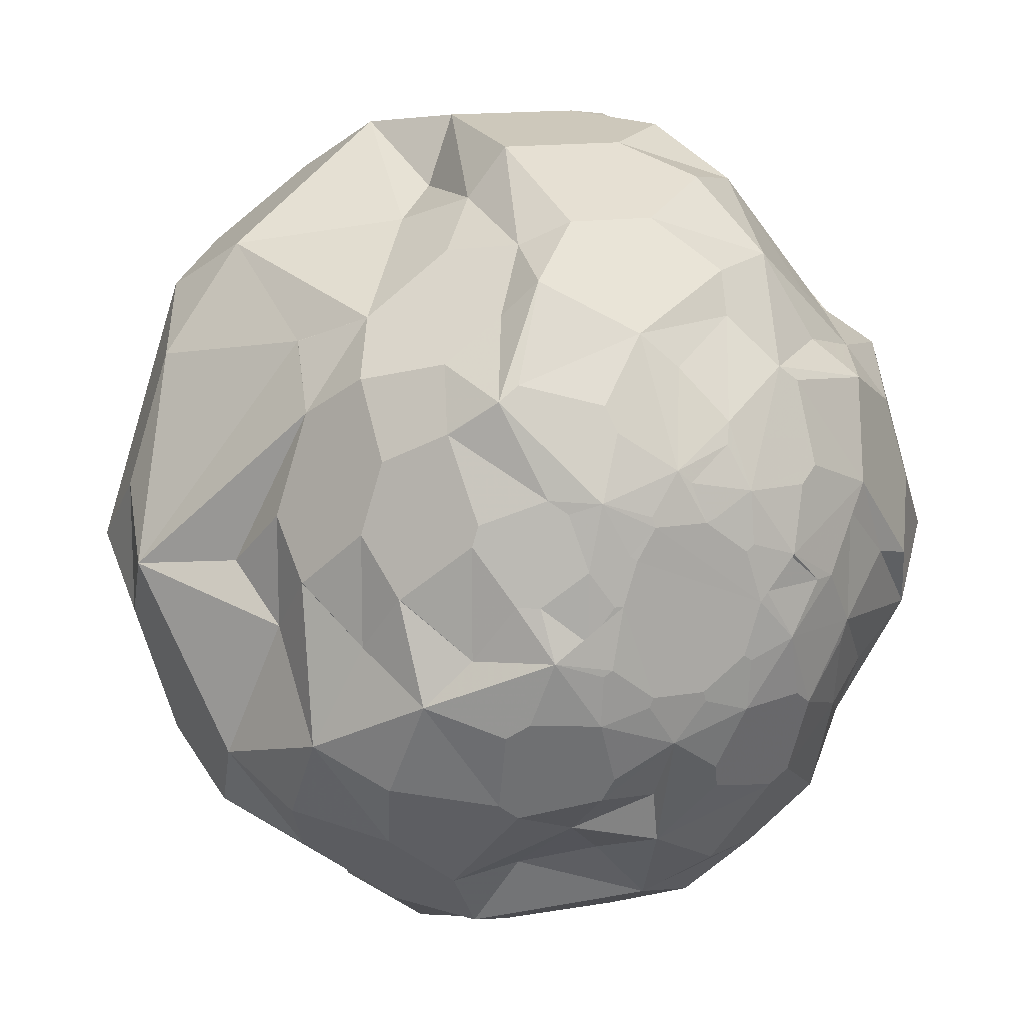
<metadata>
{"format":"obj","ext":"obj","renderer":"f3d","projection":"perspective","resolution":1024,"background":"white","views":[{"elev":13.4,"azim":158.5,"up":"+Y"}]}
</metadata>
<code>
v 0.2257 0.09236 -0.9199
v 0.1701 0.01354 -0.9327
v 0.1506 0.01354 -0.9358
v 0.1193 0.1124 -0.9358
v 0.1351 0.1241 -0.9327
v 0.2252 0.09386 -0.9199
v 0.4481 0.142 -0.7978
v 0.3697 0.01354 -0.8588
v 0.3227 0.01354 -0.8829
v 0.2585 0.2161 -0.8829
v 0.2966 0.2445 -0.8588
v 0.4336 0.1878 -0.7978
v 0.6371 0.142 -0.6076
v 0.5833 0.01354 -0.7027
v 0.5819 0.01354 -0.7041
v 0.4682 0.3724 -0.7041
v 0.4693 0.3732 -0.7027
v 0.5865 0.3017 -0.6076
v 0.7582 0.1428 -0.3681
v 0.7384 0.01354 -0.4878
v 0.7376 0.01354 -0.4896
v 0.5942 0.4663 -0.4896
v 0.5949 0.4668 -0.4878
v 0.6849 0.3741 -0.3681
v 0.9919 0.1479 0.06358
v 1.016 -0.00858 -0.09577
v 0.8198 0.01354 -0.2364
v 0.6607 0.5159 -0.2364
v 0.6609 0.516 -0.2353
v 0.8952 0.453 0.06358
v 0.7582 0.1428 0.1631
v 1.016 -0.00858 0.2243
v 1.016 -0.00858 0.2229
v 0.8254 0.5943 0.2229
v 0.8252 0.5942 0.2243
v 0.6849 0.3741 0.1631
v 0.6371 0.142 0.4027
v 0.7376 0.01354 0.2846
v 0.7384 0.01354 0.2829
v 0.5949 0.4668 0.2829
v 0.5942 0.4663 0.2846
v 0.5865 0.3017 0.4027
v 0.4481 0.142 0.5928
v 0.5819 0.01354 0.4992
v 0.5833 0.01354 0.4978
v 0.4693 0.3732 0.4978
v 0.4682 0.3724 0.4992
v 0.4336 0.1878 0.5928
v 0.3032 0.08601 1.044
v 0.4195 -0.00858 1
v 0.3697 0.01354 0.6539
v 0.2966 0.2445 0.6539
v 0.3425 0.2345 1
v 0.3026 0.08781 1.044
v 0.1755 0.11 1.064
v 0.2131 -0.00858 1.064
v 0.2364 -0.00858 1.06
v 0.1944 0.1241 1.06
v 0.1942 0.2409 1.044
v 0.1336 0.2223 0.7149
v 0.04336 0.1925 0.7278
v 0.07714 0.1833 1.064
v 0.376 0.4499 0.898
v 0.3304 0.484 0.898
v 0.1584 0.4398 0.9712
v 0.1409 0.3847 1
v 0.5594 0.5867 0.6698
v 0.4005 0.7051 0.6698
v 0.2376 0.6898 0.7839
v 0.2371 0.6882 0.7856
v 0.6765 0.675 0.3823
v 0.4462 0.8466 0.3823
v 0.2951 0.8715 0.526
v 0.2948 0.8704 0.5281
v 0.7159 0.7061 0.06358
v 0.3588 0.7663 -0.1025
v 0.2442 0.8265 0.03033
v 0.3253 0.9667 0.2243
v 0.5368 0.5832 -0.3681
v 0.3449 0.7262 -0.3681
v 0.2441 0.8263 -0.2364
v 0.2442 0.8265 -0.2353
v 0.4392 0.5096 -0.6076
v 0.3068 0.6083 -0.6076
v 0.2187 0.746 -0.4896
v 0.219 0.7469 -0.4878
v 0.376 0.4499 -0.7708
v 0.3304 0.484 -0.7708
v 0.2371 0.6882 -0.6584
v 0.2376 0.6898 -0.6567
v 0.1942 0.2409 -0.9173
v 0.1927 0.242 -0.9173
v 0.1409 0.3847 -0.873
v 0.1584 0.4398 -0.844
v 0.07714 0.1833 -0.9364
v 0.08437 0.2061 -0.9327
v -0.04443 0.1833 -0.9364
v -0.06999 0.1925 -0.9327
v -0.01409 0.2711 -0.9199
v 0.01728 0.3004 -0.9173
v -0.1171 0.3413 -0.8829
v -0.1317 0.3872 -0.8588
v -0.03683 0.5034 -0.7978
v 0.04457 0.5792 -0.7708
v -0.1972 0.5942 -0.7041
v -0.2049 0.6898 -0.6567
v -0.08187 0.8004 -0.5426
v 0.1146 0.8004 -0.5426
v -0.2621 0.8704 -0.4009
v -0.2624 0.8715 -0.3989
v -0.126 0.9425 -0.2551
v 0.1587 0.9425 -0.2551
v -0.2926 0.9667 -0.09716
v -0.2927 0.9669 -0.09577
v -0.1401 0.9914 0.06358
v 0.1728 0.9914 0.06358
v -0.2927 0.9669 0.2229
v -0.2926 0.9667 0.2243
v -0.1319 0.8061 0.1631
v 0.1587 0.9425 0.3823
v -0.2456 0.7469 0.2829
v -0.2454 0.746 0.2846
v -0.09517 0.6877 0.4027
v 0.1146 0.8004 0.6698
v -0.1977 0.5955 0.4978
v -0.1972 0.5942 0.4992
v -0.03683 0.5034 0.5928
v 0.04457 0.5792 0.898
v -0.1317 0.3872 0.6539
v -0.1082 0.3847 1
v 0.01543 0.3004 1.044
v 0.01728 0.3004 1.044
v -0.05165 0.2061 1.06
v -0.04443 0.1833 1.064
v -0.16 0.242 1.044
v -0.1615 0.2409 1.044
v -0.1617 0.1241 0.7278
v -0.1428 0.11 1.064
v -0.2976 0.484 0.898
v -0.3433 0.4499 0.898
v -0.3555 0.2685 0.9712
v -0.3098 0.2345 1
v -0.3678 0.7051 0.6698
v -0.5267 0.5867 0.6698
v -0.5628 0.4231 0.7839
v -0.5615 0.422 0.7856
v -0.4135 0.8466 0.3823
v -0.6438 0.675 0.3823
v -0.7135 0.5353 0.526
v -0.7126 0.5347 0.5281
v -0.4301 0.8947 0.06358
v -0.5963 0.6091 -0.1025
v -0.6875 0.516 0.03033
v -0.7925 0.5942 0.2243
v -0.4135 0.8466 -0.2551
v -0.5634 0.5832 -0.3681
v -0.6874 0.5159 -0.2364
v -0.6875 0.516 -0.2353
v -0.3678 0.7051 -0.5426
v -0.4659 0.5096 -0.6076
v -0.6208 0.4663 -0.4896
v -0.6215 0.4668 -0.4878
v -0.2976 0.484 -0.7708
v -0.3433 0.4499 -0.7708
v -0.5615 0.422 -0.6584
v -0.5628 0.4231 -0.6567
v -0.16 0.242 -0.9173
v -0.1615 0.2409 -0.9173
v -0.3098 0.2345 -0.873
v -0.3555 0.2685 -0.844
v -0.1428 0.11 -0.9364
v -0.1617 0.1241 -0.9327
v -0.1803 -0.00858 -0.9364
v -0.1967 0.01354 -0.9327
v -0.2523 0.09236 -0.9199
v -0.2699 0.08781 -0.9173
v -0.3493 0.01354 -0.8829
v -0.3964 0.01354 -0.8588
v -0.4747 0.142 -0.7978
v -0.5199 0.2006 -0.7708
v -0.6085 0.01354 -0.7041
v -0.6996 -0.00858 -0.6567
v -0.7641 0.1456 -0.5426
v -0.7034 0.3372 -0.5426
v -0.8847 -0.00858 -0.4009
v -0.8858 -0.00858 -0.3989
v -0.9094 0.1465 -0.2551
v -0.8215 0.4241 -0.2551
v -0.9834 -0.00858 -0.09716
v -0.9836 -0.00858 -0.09577
v -0.9592 0.1479 0.06358
v -0.8625 0.453 0.06358
v -0.9836 -0.00858 0.2229
v -0.9834 -0.00858 0.2243
v -0.7848 0.1428 0.1631
v -0.8215 0.4241 0.3823
v -0.7651 0.01354 0.2829
v -0.7642 0.01354 0.2846
v -0.6637 0.142 0.4027
v -0.7034 0.3372 0.6698
v -0.6099 0.01354 0.4978
v -0.6085 0.01354 0.4992
v -0.4747 0.142 0.5928
v -0.5199 0.2006 0.898
v -0.3964 0.01354 0.6539
v -0.3868 -0.00858 1
v -0.2704 0.08601 1.044
v -0.2699 0.08781 1.044
v -0.2037 -0.00858 1.06
v -0.1803 -0.00858 1.064
v -0.2704 -0.1032 1.044
v -0.2518 -0.06679 0.7149
v -0.1617 -0.09704 0.7278
v -0.1428 -0.1272 1.064
v -0.5374 -0.1627 0.898
v -0.5199 -0.2177 0.898
v -0.3555 -0.2857 0.9712
v -0.3098 -0.2517 1
v -0.7641 -0.1628 0.6698
v -0.7034 -0.3544 0.6698
v -0.5628 -0.4402 0.7839
v -0.5615 -0.4392 0.7856
v -0.9094 -0.1636 0.3823
v -0.8215 -0.4413 0.3823
v -0.7135 -0.5525 0.526
v -0.7126 -0.5518 0.5281
v -0.9592 -0.165 0.06358
v -0.7457 -0.3711 -0.1025
v -0.6875 -0.4889 0.03033
v -0.7925 -0.6114 0.2243
v -0.9094 -0.1636 -0.2551
v -0.7115 -0.3471 -0.3681
v -0.6874 -0.4888 -0.2364
v -0.6875 -0.4889 -0.2353
v -0.7641 -0.1628 -0.5426
v -0.6131 -0.2746 -0.6076
v -0.6208 -0.4392 -0.4896
v -0.6215 -0.4397 -0.4878
v -0.4747 -0.1149 -0.7978
v -0.4602 -0.1608 -0.7978
v -0.4948 -0.3453 -0.7041
v -0.496 -0.3462 -0.7027
v -0.2704 -0.1032 -0.9173
v -0.2699 -0.105 -0.9173
v -0.3098 -0.2517 -0.873
v -0.3555 -0.2857 -0.844
v -0.1428 -0.1272 -0.9364
v -0.1617 -0.1413 -0.9327
v -0.04443 -0.2005 -0.9364
v -0.05165 -0.2233 -0.9327
v -0.16 -0.2591 -0.9173
v -0.1615 -0.258 -0.9173
v -0.1082 -0.4019 -0.873
v -0.1257 -0.457 -0.844
v -0.2976 -0.5011 -0.7708
v -0.3433 -0.4671 -0.7708
v -0.2044 -0.7053 -0.6584
v -0.2049 -0.707 -0.6567
v -0.3678 -0.7223 -0.5426
v -0.5267 -0.6039 -0.5426
v -0.2621 -0.8876 -0.4009
v -0.2624 -0.8886 -0.3989
v -0.3715 -0.6991 -0.3681
v -0.5634 -0.5562 -0.3681
v -0.2708 -0.7992 -0.2364
v -0.2708 -0.7994 -0.2353
v -0.3854 -0.7392 -0.1025
v -0.5963 -0.5821 -0.1025
v -0.2708 -0.7994 0.03033
v -0.2708 -0.7992 0.03149
v -0.3715 -0.6991 0.1631
v -0.6438 -0.6922 0.3823
v -0.2456 -0.7198 0.2829
v -0.2454 -0.719 0.2846
v -0.3334 -0.5812 0.4027
v -0.5267 -0.6039 0.6698
v -0.1977 -0.5685 0.4978
v -0.1972 -0.5671 0.4992
v -0.275 -0.3969 0.5928
v -0.3433 -0.4671 0.898
v -0.1317 -0.3601 0.6539
v -0.1082 -0.4019 1
v -0.16 -0.2591 1.044
v -0.1615 -0.258 1.044
v -0.05165 -0.2233 1.06
v -0.04443 -0.2005 1.064
v 0.01543 -0.3176 1.044
v -0.01255 -0.244 0.7149
v 0.04336 -0.1654 0.7278
v 0.07714 -0.2005 1.064
v -0.03683 -0.4763 0.5928
v 0.01019 -0.4763 0.5928
v 0.105 -0.3601 0.6539
v 0.0905 -0.3142 0.678
v -0.09517 -0.6606 0.4027
v 0.06853 -0.6606 0.4027
v 0.171 -0.5685 0.4978
v 0.1706 -0.5671 0.4992
v -0.1259 -0.9596 0.3823
v 0.1587 -0.9596 0.3823
v 0.2951 -0.8886 0.526
v 0.2948 -0.8876 0.5281
v -0.1401 -1.009 0.06358
v 0.1728 -1.009 0.06358
v 0.3254 -0.9841 0.2229
v 0.3253 -0.9839 0.2243
v -0.126 -0.9596 -0.2551
v 0.1587 -0.9596 -0.2551
v 0.3253 -0.9839 -0.09716
v 0.3254 -0.9841 -0.09577
v -0.08187 -0.8176 -0.5426
v 0.06853 -0.6606 -0.6076
v 0.2187 -0.719 -0.4896
v 0.2951 -0.8886 -0.3989
v -0.01186 -0.5964 -0.7708
v 0.01019 -0.4763 -0.7978
v 0.1706 -0.5671 -0.7041
v 0.171 -0.5685 -0.7027
v 0.01543 -0.3176 -0.9173
v 0.01728 -0.3176 -0.9173
v 0.1409 -0.4019 -0.873
v 0.1584 -0.457 -0.844
v 0.07714 -0.2005 -0.9364
v 0.08437 -0.2233 -0.9327
v 0.1755 -0.1272 -0.9364
v 0.1944 -0.1413 -0.9327
v 0.1942 -0.258 -0.9173
v 0.1927 -0.2591 -0.9173
v 0.3425 -0.2517 -0.873
v 0.3882 -0.2857 -0.844
v 0.376 -0.4671 -0.7708
v 0.3304 -0.5011 -0.7708
v 0.5942 -0.4392 -0.6584
v 0.5955 -0.4402 -0.6567
v 0.5594 -0.6039 -0.5426
v 0.4005 -0.7223 -0.5426
v 0.7453 -0.5518 -0.4009
v 0.7462 -0.5525 -0.3989
v 0.6765 -0.6922 -0.2551
v 0.4462 -0.8638 -0.2551
v 0.8252 -0.6114 -0.09716
v 0.8254 -0.6115 -0.09577
v 0.5697 -0.5821 -0.1025
v 0.4629 -0.9119 0.06358
v 0.6609 -0.4889 0.03033
v 0.6607 -0.4888 0.03149
v 0.5368 -0.5562 0.1631
v 0.4462 -0.8638 0.3823
v 0.5949 -0.4397 0.2829
v 0.7453 -0.5518 0.5281
v 0.5594 -0.6039 0.6698
v 0.4005 -0.7223 0.6698
v 0.5955 -0.4402 0.7839
v 0.5942 -0.4392 0.7856
v 0.376 -0.4671 0.898
v 0.3304 -0.5011 0.898
v 0.3882 -0.2857 0.9712
v 0.3425 -0.2517 1
v 0.1942 -0.258 1.044
v 0.1927 -0.2591 1.044
v 0.1944 -0.1413 1.06
v 0.1755 -0.1272 1.064
v 0.3026 -0.105 1.044
v 0.3032 -0.1032 1.044
v 0.5526 -0.2177 0.898
v 0.4481 -0.1149 0.5928
v 0.7361 -0.3544 0.6698
v 0.6371 -0.1149 0.4027
v 0.6849 -0.3471 0.1631
v 0.7582 -0.1157 0.1631
v 0.8952 -0.4702 0.06358
v 0.9919 -0.165 0.06358
v 0.8542 -0.4413 -0.2551
v 0.7582 -0.1157 -0.3681
v 0.7361 -0.3544 -0.5426
v 0.6371 -0.1149 -0.6076
v 0.5526 -0.2177 -0.7708
v 0.4481 -0.1149 -0.7978
v 0.3026 -0.105 -0.9173
v 0.2257 -0.06529 -0.9199
f 214 362 56
f 214 56 134
f 362 214 286
f 362 286 290
f 214 134 138
f 214 138 210
f 173 95 4
f 173 4 323
f 95 173 171
f 95 171 97
f 173 323 249
f 173 249 247
f 379 3 380
f 3 2 380
f 379 8 378
f 379 378 377
f 8 379 9
f 379 380 9
f 377 14 376
f 377 376 375
f 14 377 378
f 14 378 15
f 375 20 374
f 375 374 373
f 20 375 376
f 20 376 21
f 373 26 372
f 373 372 371
f 26 373 374
f 26 374 27
f 371 32 370
f 371 370 369
f 32 371 372
f 32 372 33
f 369 38 368
f 369 368 367
f 38 369 370
f 38 370 39
f 367 44 366
f 367 366 365
f 44 367 368
f 44 368 45
f 365 50 363
f 50 364 363
f 50 365 51
f 365 366 51
f 56 363 57
f 363 364 57
f 362 360 361
f 360 359 361
f 356 358 360
f 358 359 360
f 358 356 357
f 356 355 357
f 352 354 356
f 354 355 356
f 354 352 351
f 354 351 353
f 348 350 351
f 348 351 352
f 350 348 347
f 350 347 349
f 344 346 347
f 344 347 348
f 346 344 343
f 346 343 345
f 340 342 343
f 340 343 344
f 342 340 339
f 342 339 341
f 336 338 339
f 336 339 340
f 338 336 335
f 338 335 337
f 332 334 335
f 332 335 336
f 334 332 331
f 334 331 333
f 328 330 332
f 330 331 332
f 330 328 329
f 328 327 329
f 328 325 326
f 328 326 327
f 319 323 324
f 319 324 320
f 319 322 316
f 319 316 315
f 322 319 321
f 319 320 321
f 315 318 312
f 315 312 311
f 318 315 317
f 315 316 317
f 311 314 308
f 311 308 307
f 314 311 313
f 311 312 313
f 307 310 304
f 307 304 303
f 310 307 308
f 310 308 309
f 303 306 300
f 303 300 299
f 306 303 304
f 306 304 305
f 299 302 296
f 299 296 295
f 302 299 300
f 302 300 301
f 295 298 291
f 298 292 291
f 298 295 296
f 298 296 297
f 291 294 288
f 291 288 287
f 294 291 293
f 291 292 293
f 290 287 289
f 287 288 289
f 286 284 285
f 284 283 285
f 280 282 284
f 282 283 284
f 282 280 281
f 280 279 281
f 276 278 279
f 276 279 280
f 278 276 275
f 278 275 277
f 272 274 275
f 272 275 276
f 274 272 271
f 274 271 273
f 268 270 271
f 268 271 272
f 270 268 267
f 270 267 269
f 264 266 267
f 264 267 268
f 266 264 263
f 266 263 265
f 260 262 263
f 260 263 264
f 262 260 259
f 262 259 261
f 256 258 259
f 256 259 260
f 258 256 255
f 258 255 257
f 252 254 256
f 254 255 256
f 254 252 253
f 252 251 253
f 252 249 250
f 252 250 251
f 243 247 248
f 243 248 244
f 243 246 239
f 246 240 239
f 246 243 245
f 243 244 245
f 239 242 236
f 239 236 235
f 242 239 240
f 242 240 241
f 235 238 232
f 235 232 231
f 238 235 236
f 238 236 237
f 231 234 228
f 231 228 227
f 234 231 232
f 234 232 233
f 227 230 224
f 227 224 223
f 230 227 228
f 230 228 229
f 223 226 220
f 223 220 219
f 226 223 224
f 226 224 225
f 219 222 215
f 222 216 215
f 222 219 220
f 222 220 221
f 215 218 211
f 218 212 211
f 218 215 217
f 215 216 217
f 214 211 213
f 211 212 213
f 210 208 209
f 208 207 209
f 204 206 208
f 206 207 208
f 206 204 205
f 204 203 205
f 200 202 203
f 200 203 204
f 202 200 199
f 202 199 201
f 196 198 199
f 196 199 200
f 198 196 195
f 198 195 197
f 192 194 195
f 192 195 196
f 194 192 191
f 194 191 193
f 188 190 191
f 188 191 192
f 190 188 187
f 190 187 189
f 184 186 187
f 184 187 188
f 186 184 183
f 186 183 185
f 180 182 183
f 180 183 184
f 182 180 181
f 180 179 181
f 176 178 180
f 178 179 180
f 178 176 177
f 176 175 177
f 176 173 174
f 176 174 175
f 167 171 172
f 167 172 168
f 167 170 163
f 170 164 163
f 170 167 169
f 167 168 169
f 163 166 160
f 163 160 159
f 166 163 164
f 166 164 165
f 159 162 156
f 159 156 155
f 162 159 160
f 162 160 161
f 155 158 152
f 155 152 151
f 158 155 156
f 158 156 157
f 151 154 148
f 151 148 147
f 154 151 152
f 154 152 153
f 147 150 144
f 147 144 143
f 150 147 148
f 150 148 149
f 143 146 139
f 146 140 139
f 146 143 144
f 146 144 145
f 139 142 135
f 142 136 135
f 142 139 141
f 139 140 141
f 138 135 136
f 138 136 137
f 134 132 133
f 132 131 133
f 128 130 132
f 130 131 132
f 130 128 129
f 128 127 129
f 124 126 127
f 124 127 128
f 126 124 123
f 126 123 125
f 120 122 123
f 120 123 124
f 122 120 119
f 122 119 121
f 116 118 119
f 116 119 120
f 118 116 115
f 118 115 117
f 112 114 115
f 112 115 116
f 114 112 111
f 114 111 113
f 108 110 111
f 108 111 112
f 110 108 107
f 110 107 109
f 104 106 107
f 104 107 108
f 106 104 105
f 104 103 105
f 100 102 103
f 100 103 104
f 102 100 101
f 100 99 101
f 100 97 99
f 97 98 99
f 91 95 96
f 91 96 92
f 91 94 87
f 94 88 87
f 94 91 93
f 91 92 93
f 87 90 84
f 87 84 83
f 90 87 88
f 90 88 89
f 83 86 80
f 83 80 79
f 86 83 84
f 86 84 85
f 79 82 76
f 79 76 75
f 82 79 80
f 82 80 81
f 75 78 72
f 75 72 71
f 78 75 76
f 78 76 77
f 71 74 68
f 71 68 67
f 74 71 72
f 74 72 73
f 67 70 63
f 70 64 63
f 70 67 68
f 70 68 69
f 63 66 59
f 66 60 59
f 66 63 65
f 63 64 65
f 62 59 61
f 59 60 61
f 54 56 57
f 54 57 49
f 50 48 53
f 48 52 53
f 48 50 51
f 48 51 43
f 44 42 47
f 42 46 47
f 42 44 37
f 44 45 37
f 38 36 41
f 36 40 41
f 36 38 31
f 38 39 31
f 32 30 35
f 30 34 35
f 30 32 25
f 32 33 25
f 26 24 29
f 24 28 29
f 24 26 27
f 24 27 19
f 20 18 23
f 18 22 23
f 18 20 13
f 20 21 13
f 14 12 17
f 12 16 17
f 12 14 7
f 14 15 7
f 8 6 11
f 6 10 11
f 9 1 6
f 9 6 8
f 5 2 3
f 5 3 4
f 359 358 363
f 359 363 361
f 355 354 365
f 355 365 357
f 351 350 367
f 351 367 353
f 347 346 369
f 347 369 349
f 343 342 345
f 342 371 345
f 339 338 373
f 339 373 341
f 335 334 375
f 335 375 337
f 331 330 377
f 331 377 333
f 327 326 379
f 327 379 329
f 321 320 328
f 320 324 328
f 317 316 322
f 317 322 332
f 313 312 318
f 313 318 336
f 309 308 340
f 308 314 340
f 305 304 344
f 304 310 344
f 301 300 348
f 300 306 348
f 297 296 302
f 297 302 352
f 293 292 298
f 293 298 356
f 289 288 294
f 289 294 360
f 283 282 287
f 283 287 285
f 279 278 291
f 279 291 281
f 275 274 295
f 275 295 277
f 271 270 273
f 270 299 273
f 267 266 269
f 266 303 269
f 263 262 265
f 262 307 265
f 259 258 311
f 259 311 261
f 255 254 315
f 255 315 257
f 251 250 319
f 251 319 253
f 245 244 252
f 244 248 252
f 241 240 246
f 241 246 256
f 237 236 242
f 237 242 260
f 233 232 264
f 232 238 264
f 229 228 268
f 228 234 268
f 225 224 272
f 224 230 272
f 221 220 276
f 220 226 276
f 217 216 280
f 216 222 280
f 213 212 218
f 213 218 284
f 207 206 211
f 207 211 209
f 203 202 205
f 202 215 205
f 199 198 201
f 198 219 201
f 195 194 197
f 194 223 197
f 191 190 227
f 191 227 193
f 187 186 231
f 187 231 189
f 183 182 235
f 183 235 185
f 179 178 239
f 179 239 181
f 175 174 177
f 174 243 177
f 169 168 176
f 168 172 176
f 165 164 180
f 164 170 180
f 161 160 166
f 161 166 184
f 157 156 162
f 157 162 188
f 153 152 158
f 153 158 192
f 149 148 196
f 148 154 196
f 145 144 200
f 144 150 200
f 141 140 204
f 140 146 204
f 137 136 208
f 136 142 208
f 131 130 135
f 131 135 133
f 127 126 129
f 126 139 129
f 123 122 125
f 122 143 125
f 119 118 121
f 118 147 121
f 115 114 151
f 115 151 117
f 111 110 155
f 111 155 113
f 107 106 159
f 107 159 109
f 103 102 105
f 102 163 105
f 99 98 167
f 99 167 101
f 93 92 100
f 92 96 100
f 89 88 104
f 88 94 104
f 85 84 90
f 85 90 108
f 81 80 86
f 81 86 112
f 77 76 82
f 77 82 116
f 73 72 120
f 72 78 120
f 69 68 124
f 68 74 124
f 65 64 128
f 64 70 128
f 61 60 66
f 61 66 132
f 134 56 55
f 134 55 62
f 54 53 59
f 54 59 58
f 50 49 364
f 49 57 364
f 48 47 52
f 47 63 52
f 44 43 366
f 43 51 366
f 42 41 46
f 41 67 46
f 38 37 368
f 37 45 368
f 36 35 40
f 35 71 40
f 32 31 370
f 31 39 370
f 30 29 75
f 30 75 34
f 26 25 372
f 25 33 372
f 24 23 79
f 24 79 28
f 20 19 374
f 19 27 374
f 18 17 83
f 18 83 22
f 14 13 376
f 13 21 376
f 12 11 16
f 11 87 16
f 8 7 378
f 7 15 378
f 6 5 91
f 6 91 10
f 323 4 3
f 323 3 325
f 2 1 380
f 1 9 380
f 3 379 325
f 379 326 325
f 379 377 330
f 379 330 329
f 377 375 333
f 375 334 333
f 375 373 337
f 373 338 337
f 373 371 341
f 371 342 341
f 371 369 345
f 369 346 345
f 369 367 349
f 367 350 349
f 367 365 354
f 367 354 353
f 365 363 357
f 363 358 357
f 363 56 362
f 363 362 361
f 360 362 290
f 360 290 289
f 356 360 294
f 356 294 293
f 352 356 298
f 352 298 297
f 348 352 302
f 348 302 301
f 344 348 306
f 344 306 305
f 340 344 309
f 344 310 309
f 336 340 314
f 336 314 313
f 332 336 318
f 332 318 317
f 328 332 322
f 328 322 321
f 325 328 323
f 328 324 323
f 323 319 249
f 319 250 249
f 319 315 254
f 319 254 253
f 315 311 257
f 311 258 257
f 311 307 261
f 307 262 261
f 307 303 266
f 307 266 265
f 303 299 270
f 303 270 269
f 299 295 273
f 295 274 273
f 295 291 278
f 295 278 277
f 291 287 281
f 287 282 281
f 287 290 286
f 287 286 285
f 284 286 214
f 284 214 213
f 280 284 217
f 284 218 217
f 276 280 222
f 276 222 221
f 272 276 226
f 272 226 225
f 268 272 230
f 268 230 229
f 264 268 233
f 268 234 233
f 260 264 237
f 264 238 237
f 256 260 242
f 256 242 241
f 252 256 246
f 252 246 245
f 249 252 247
f 252 248 247
f 247 243 173
f 243 174 173
f 243 239 178
f 243 178 177
f 239 235 181
f 235 182 181
f 235 231 185
f 231 186 185
f 231 227 189
f 227 190 189
f 227 223 194
f 227 194 193
f 223 219 198
f 223 198 197
f 219 215 202
f 219 202 201
f 215 211 206
f 215 206 205
f 211 214 210
f 211 210 209
f 208 210 138
f 208 138 137
f 204 208 141
f 208 142 141
f 200 204 146
f 200 146 145
f 196 200 150
f 196 150 149
f 192 196 154
f 192 154 153
f 188 192 158
f 188 158 157
f 184 188 162
f 184 162 161
f 180 184 165
f 184 166 165
f 176 180 170
f 176 170 169
f 173 176 171
f 176 172 171
f 171 167 98
f 171 98 97
f 167 163 102
f 167 102 101
f 163 159 106
f 163 106 105
f 159 155 109
f 155 110 109
f 155 151 113
f 151 114 113
f 151 147 118
f 151 118 117
f 147 143 122
f 147 122 121
f 143 139 126
f 143 126 125
f 139 135 130
f 139 130 129
f 135 138 134
f 135 134 133
f 132 134 62
f 132 62 61
f 128 132 65
f 132 66 65
f 124 128 70
f 124 70 69
f 120 124 74
f 120 74 73
f 116 120 78
f 116 78 77
f 112 116 82
f 112 82 81
f 108 112 86
f 108 86 85
f 104 108 89
f 108 90 89
f 100 104 94
f 100 94 93
f 97 100 95
f 100 96 95
f 95 91 5
f 95 5 4
f 91 87 11
f 91 11 10
f 87 83 17
f 87 17 16
f 83 79 22
f 79 23 22
f 79 75 29
f 79 29 28
f 75 71 35
f 75 35 34
f 71 67 41
f 71 41 40
f 67 63 47
f 67 47 46
f 63 59 53
f 63 53 52
f 59 62 55
f 59 55 58
f 56 54 55
f 54 58 55
f 50 53 54
f 50 54 49
f 44 47 48
f 44 48 43
f 38 41 42
f 38 42 37
f 32 35 31
f 35 36 31
f 26 29 30
f 26 30 25
f 20 23 24
f 20 24 19
f 14 17 18
f 14 18 13
f 8 11 12
f 8 12 7
f 6 1 2
f 6 2 5

</code>
